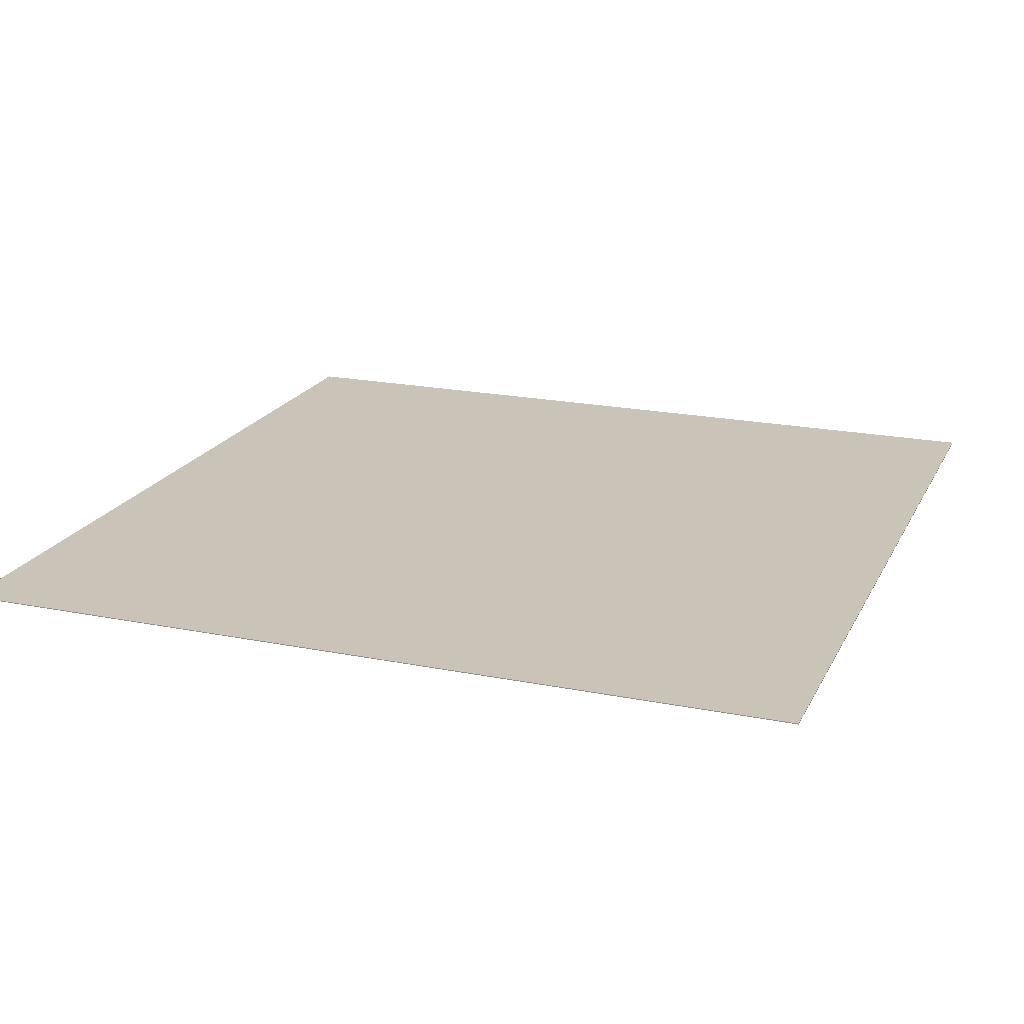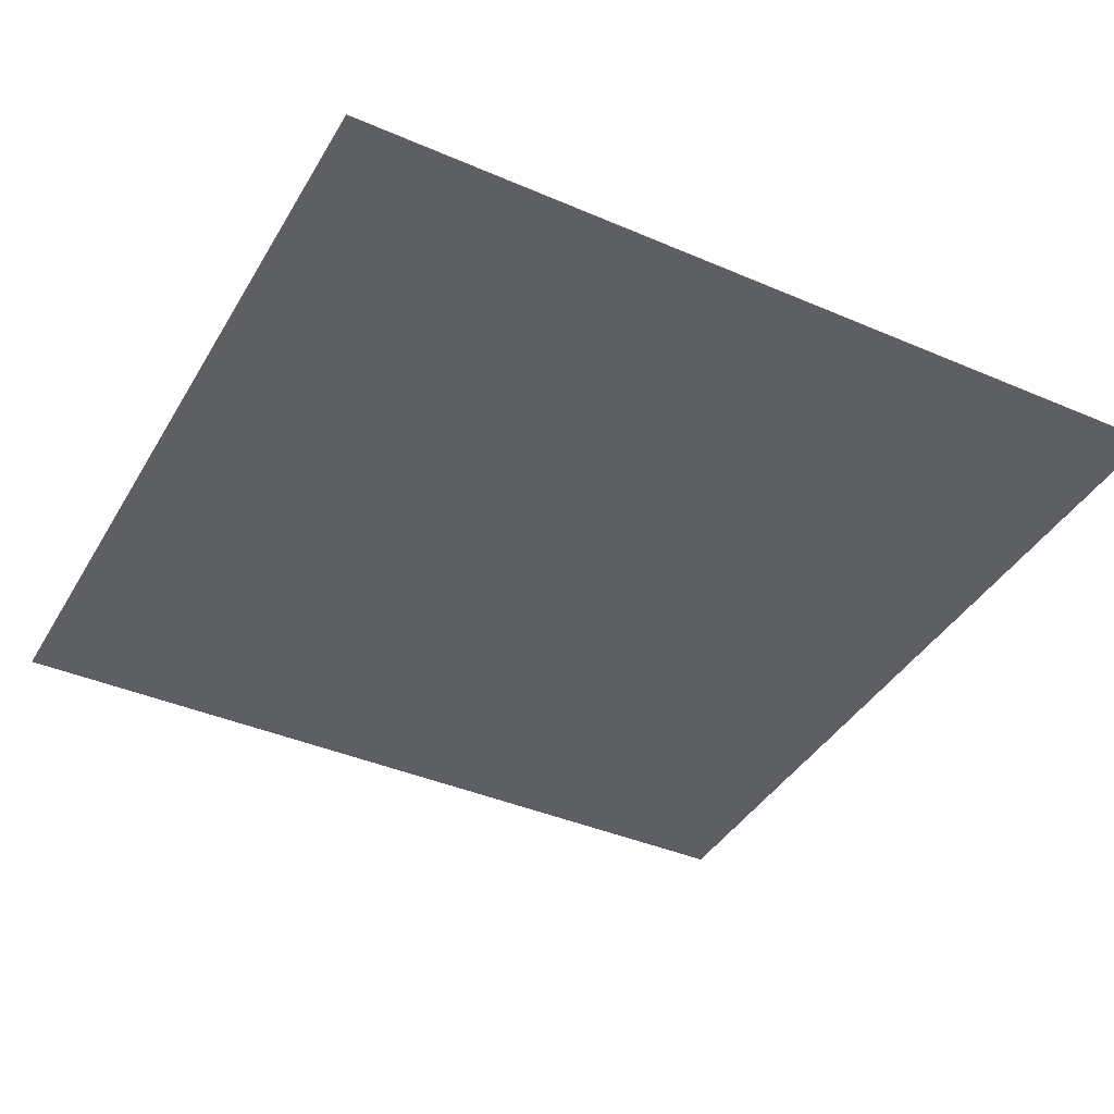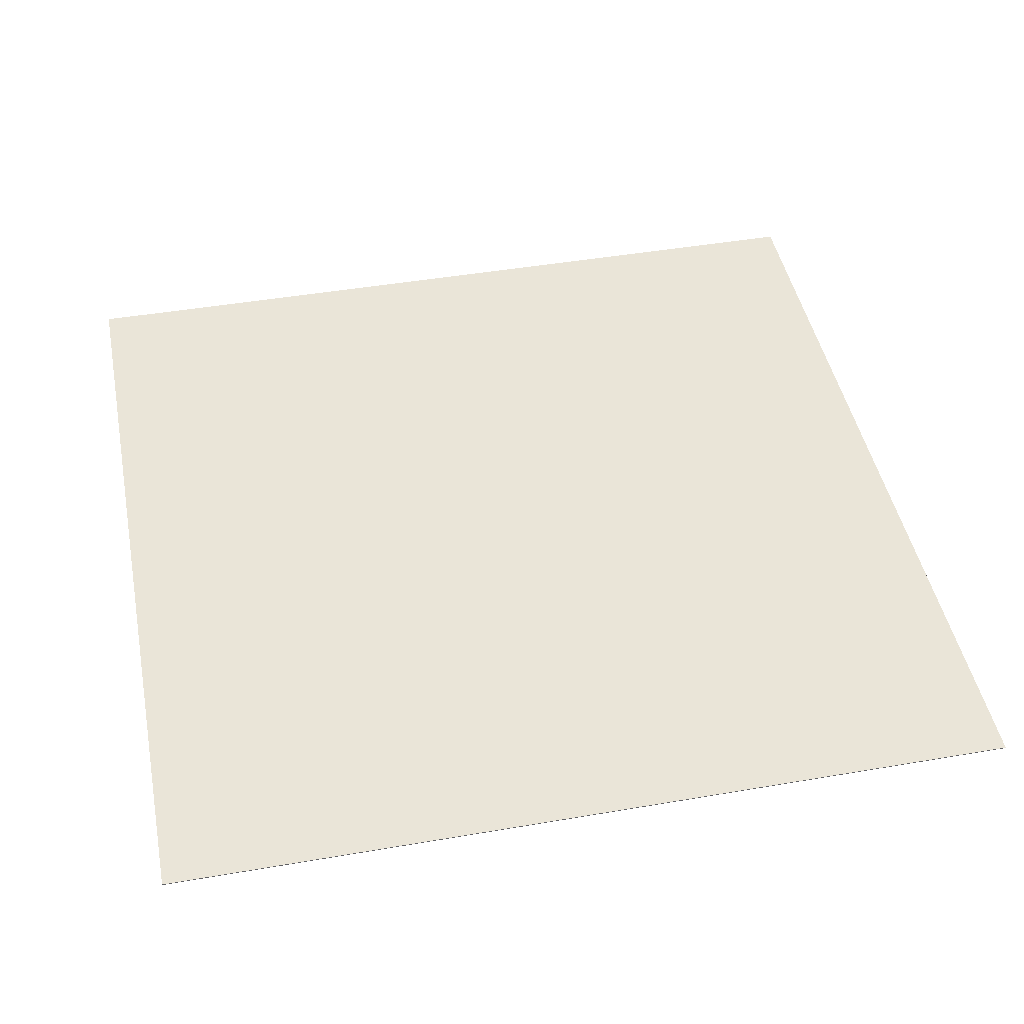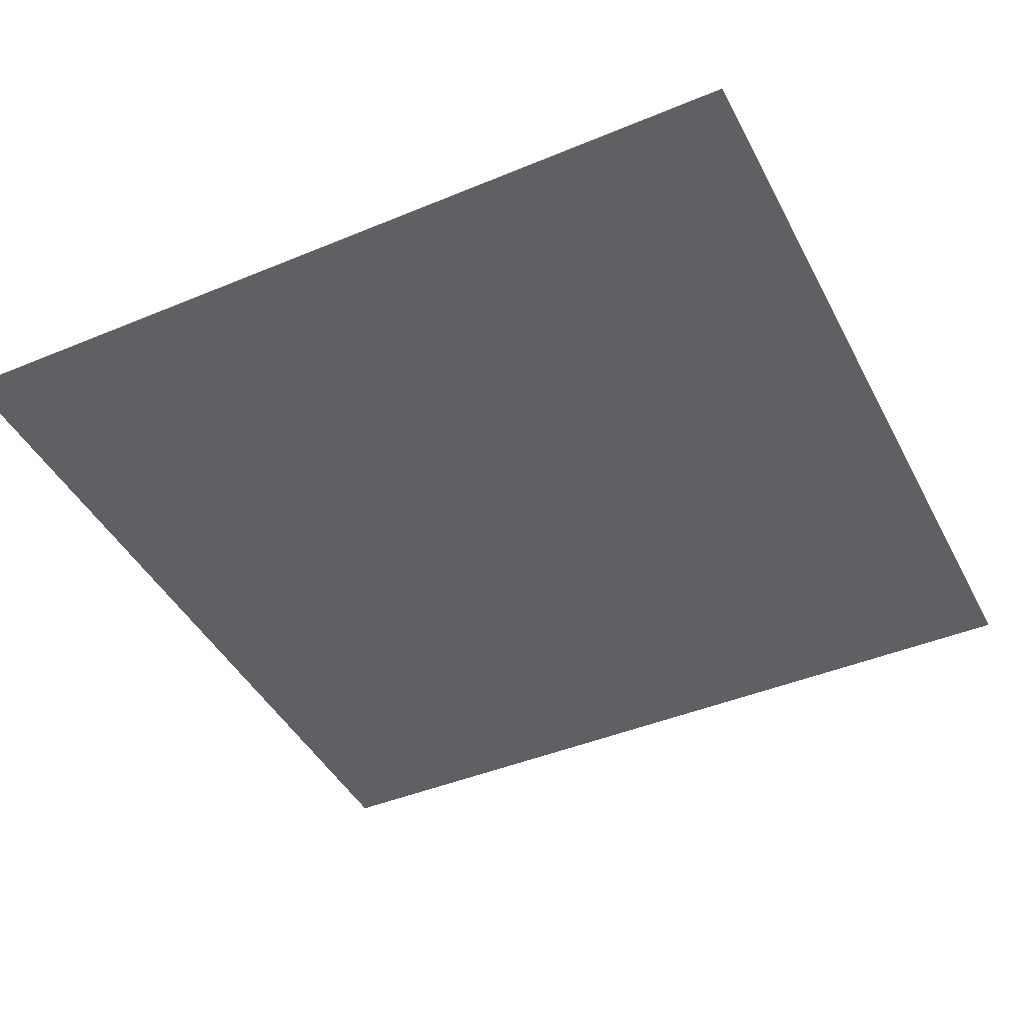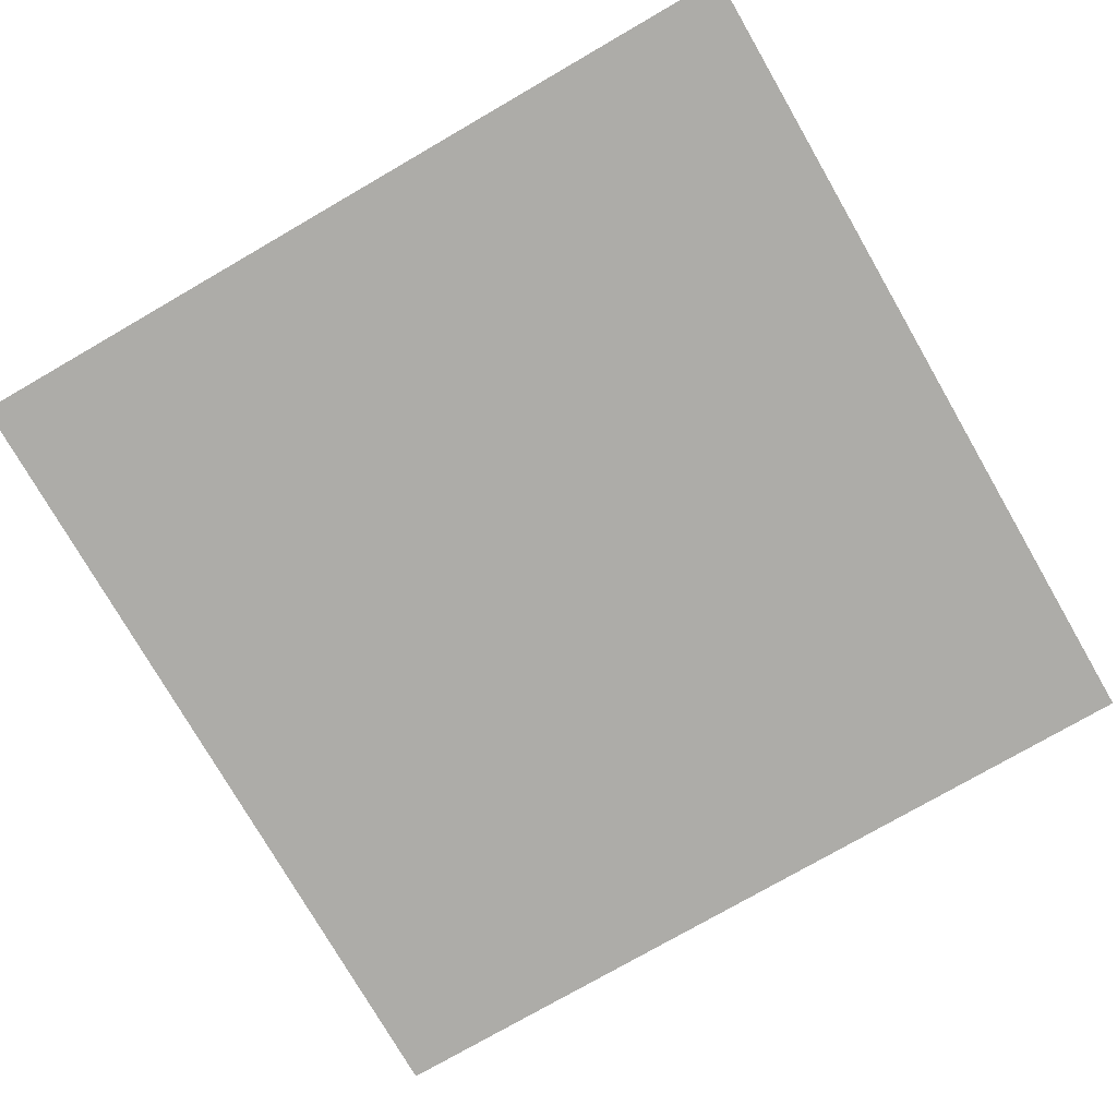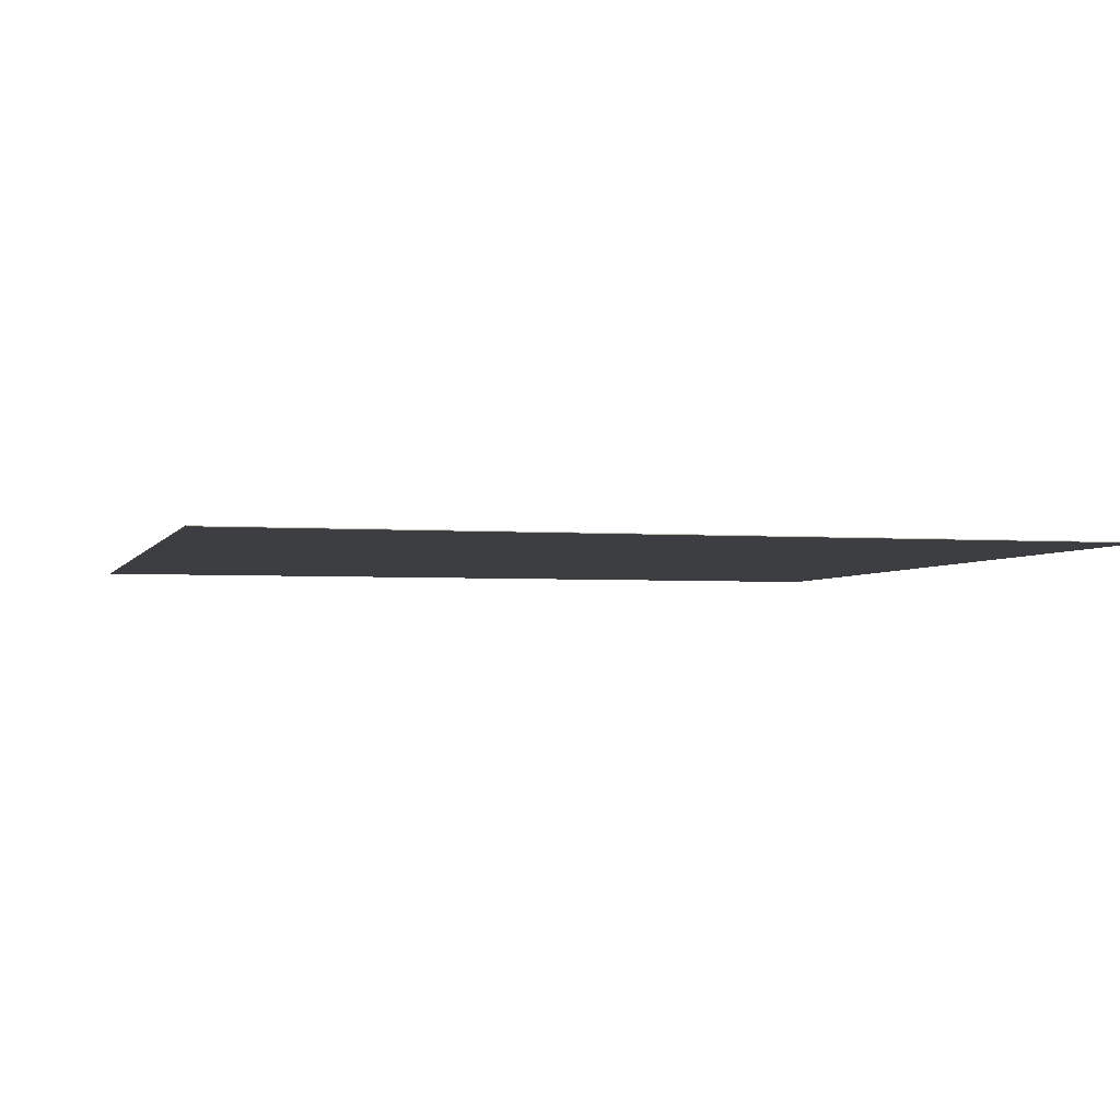
<metadata>
{"format":"obj","ext":"obj","renderer":"f3d","projection":"perspective","resolution":1024,"background":"white","views":[{"elev":19.9,"azim":-69.7,"up":"+Z"},{"elev":-40.3,"azim":152.1,"up":"+Z"},{"elev":45.5,"azim":168.8,"up":"+Z"},{"elev":-43.6,"azim":116.1,"up":"+Z"},{"elev":-76.6,"azim":-60.0,"up":"+Z"},{"elev":-3.0,"azim":164.8,"up":"+Z"}]}
</metadata>
<code>
o skin
v -10 10 0
v -10 -10 0
v 10 10 0
v 10 -10 0
v -10 10 0.02
v -10 -10 0.02
v 10 10 0.02
v 10 -10 0.02
g 0_Tsurf
f 4 2 3
g 0_Rsurf
f 8 7 6
g 0
f 1 5 3
f 4 8 2
f 2 6 1
f 3 7 4
g 0_Tsurf
f 2 1 3
g 0_Rsurf
f 7 5 6
g 0
f 5 7 3
f 8 6 2
f 6 5 1
f 7 8 4

</code>
